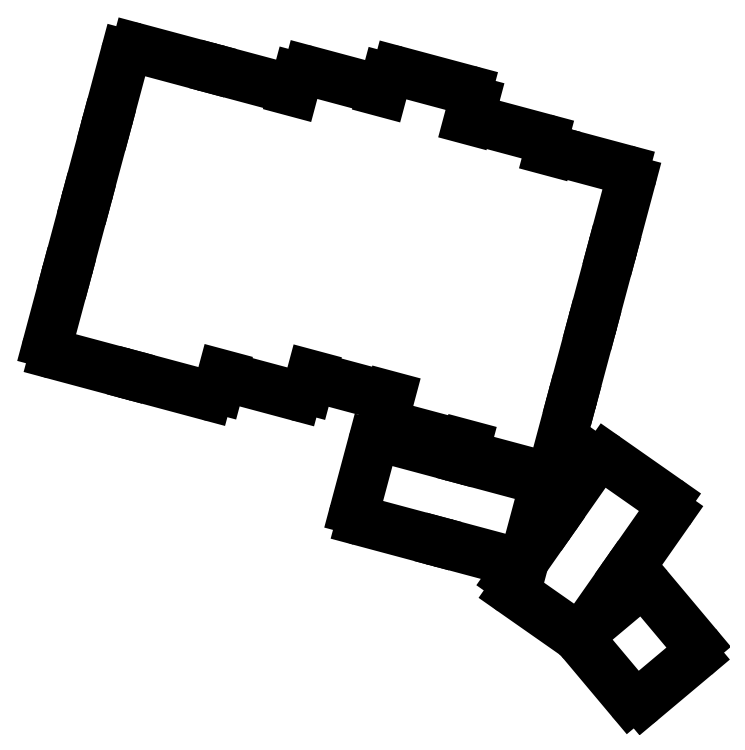
<metadata>
{"format":"dxf","ext":"dxf","renderer":"ezdxf+matplotlib","layout":"modelspace","background":"white","min_lineweight":24,"dpi":150}
</metadata>
<code>
0
SECTION
2
ENTITIES
0
LINE
8
0
10
-10.19
20
-7.106
11
5.269
21
-11.25
0
ARC
8
0
10
5.786
20
-9.315
40
2
50
255
51
303.6
0
ARC
8
0
10
-5.786
20
9.315
40
2
50
135
51
165
0
LINE
8
0
10
-7.718
20
9.833
11
-11.6
21
-4.656
0
ARC
8
0
10
-9.669
20
-5.174
40
2
50
165
51
255
0
ARC
8
0
10
-1.386
20
25.74
40
2
50
135
51
165
0
LINE
8
0
10
-3.318
20
26.25
11
-7.2
21
11.76
0
ARC
8
0
10
-5.269
20
11.25
40
2
50
165
51
195
0
ARC
8
0
10
3.014
20
42.16
40
2
50
135
51
165
0
LINE
8
0
10
1.082
20
42.67
11
-2.801
21
28.19
0
ARC
8
0
10
-0.8687
20
27.67
40
2
50
165
51
195
0
ARC
8
0
10
22.87
20
54.44
40
2
50
386.4
51
75
0
LINE
8
0
10
23.39
20
56.37
11
7.931
21
60.51
0
ARC
8
0
10
7.414
20
58.58
40
2
50
75
51
165
0
LINE
8
0
10
5.482
20
59.09
11
1.599
21
44.61
0
ARC
8
0
10
3.531
20
44.09
40
2
50
165
51
195
0
LINE
8
0
10
8.166
20
-12.02
11
23.62
21
-16.16
0
ARC
8
0
10
24.14
20
-14.23
40
2
50
255
51
345
0
LINE
8
0
10
26.07
20
-14.75
11
26.92
21
-11.59
0
ARC
8
0
10
8.684
20
-10.09
40
2
50
206.4
51
255
0
ARC
8
0
10
41.22
20
49.52
40
2
50
405
51
75
0
LINE
8
0
10
41.74
20
51.45
11
26.28
21
55.59
0
ARC
8
0
10
25.77
20
53.66
40
2
50
75
51
123.6
0
LINE
8
0
10
27.81
20
-12.11
11
43.27
21
-16.25
0
ARC
8
0
10
43.79
20
-14.32
40
2
50
255
51
345
0
LINE
8
0
10
45.72
20
-14.84
11
46.56
21
-11.68
0
ARC
8
0
10
28.33
20
-10.18
40
2
50
225
51
255
0
ARC
8
0
10
60.87
20
49.43
40
2
50
405
51
75
0
LINE
8
0
10
61.39
20
51.36
11
45.93
21
55.5
0
ARC
8
0
10
45.41
20
53.57
40
2
50
75
51
165
0
LINE
8
0
10
43.48
20
54.09
11
42.64
21
50.93
0
LINE
8
0
10
47.46
20
-12.2
11
62.91
21
-16.34
0
ARC
8
0
10
63.43
20
-14.41
40
2
50
255
51
285
0
ARC
8
0
10
47.98
20
-10.27
40
2
50
225
51
255
0
LINE
8
0
10
81.34
20
44.7
11
82.45
21
48.83
0
ARC
8
0
10
80.51
20
49.34
40
2
50
345
51
75
0
LINE
8
0
10
81.03
20
51.27
11
65.58
21
55.42
0
ARC
8
0
10
65.06
20
53.48
40
2
50
75
51
165
0
LINE
8
0
10
63.13
20
54
11
62.28
21
50.84
0
LINE
8
0
10
64.26
20
-22.91
11
79.71
21
-27.05
0
ARC
8
0
10
80.23
20
-25.12
40
2
50
255
51
285
0
LINE
8
0
10
63.95
20
-16.34
11
62.85
21
-20.46
0
ARC
8
0
10
64.78
20
-20.98
40
2
50
165
51
255
0
LINE
8
0
10
99.18
20
37.85
11
99.25
21
38.11
0
ARC
8
0
10
97.31
20
38.63
40
2
50
345
51
75
0
LINE
8
0
10
97.83
20
40.56
11
82.38
21
44.7
0
ARC
8
0
10
81.86
20
42.77
40
2
50
75
51
105
0
LINE
8
0
10
82.09
20
-29.76
11
97.55
21
-33.9
0
ARC
8
0
10
98.07
20
-31.97
40
2
50
255
51
345
0
LINE
8
0
10
100
20
-32.49
11
103.9
21
-18
0
ARC
8
0
10
101.9
20
-17.48
40
2
50
345
51
375
0
LINE
8
0
10
80.75
20
-27.05
11
80.68
21
-27.31
0
ARC
8
0
10
82.61
20
-27.83
40
2
50
165
51
255
0
ARC
8
0
10
102.5
20
-15.55
40
2
50
315
51
345
0
LINE
8
0
10
104.4
20
-16.07
11
108.3
21
-1.579
0
ARC
8
0
10
106.3
20
-1.061
40
2
50
345
51
375
0
ARC
8
0
10
106.9
20
0.8705
40
2
50
315
51
345
0
LINE
8
0
10
108.8
20
0.3529
11
112.7
21
14.84
0
ARC
8
0
10
110.7
20
15.36
40
2
50
345
51
375
0
ARC
8
0
10
111.3
20
17.29
40
2
50
315
51
345
0
LINE
8
0
10
113.2
20
16.77
11
117.1
21
31.26
0
ARC
8
0
10
115.1
20
31.78
40
2
50
345
51
75
0
LINE
8
0
10
115.7
20
33.71
11
100.2
21
37.85
0
ARC
8
0
10
99.69
20
35.92
40
2
50
75
51
105
0
LINE
8
0
10
57.6
20
-43.9
11
73.05
21
-48.04
0
ARC
8
0
10
73.57
20
-46.11
40
2
50
255
51
303.6
0
ARC
8
0
10
77.45
20
-31.62
40
2
50
386.4
51
75
0
LINE
8
0
10
77.97
20
-29.69
11
62.52
21
-25.55
0
ARC
8
0
10
62
20
-27.48
40
2
50
75
51
165
0
LINE
8
0
10
60.07
20
-26.97
11
56.19
21
-41.45
0
ARC
8
0
10
58.12
20
-41.97
40
2
50
165
51
255
0
LINE
8
0
10
75.95
20
-48.82
11
91.41
21
-52.96
0
ARC
8
0
10
91.92
20
-51.03
40
2
50
255
51
345
0
LINE
8
0
10
93.86
20
-51.55
11
97.74
21
-37.06
0
ARC
8
0
10
95.81
20
-36.54
40
2
50
345
51
75
0
LINE
8
0
10
96.32
20
-34.61
11
80.87
21
-30.47
0
ARC
8
0
10
80.35
20
-32.4
40
2
50
75
51
123.6
0
ARC
8
0
10
76.47
20
-46.89
40
2
50
206.4
51
255
0
LINE
8
0
10
91.18
20
-59.52
11
104.3
21
-68.69
0
ARC
8
0
10
105.4
20
-67.05
40
2
50
235
51
296.5
0
LINE
8
0
10
107.5
20
-67.63
11
115.7
21
-55.91
0
ARC
8
0
10
114
20
-54.77
40
2
50
325
51
355
0
ARC
8
0
10
100.9
20
-45.59
40
2
50
115
51
145
0
LINE
8
0
10
99.29
20
-44.44
11
90.69
21
-56.73
0
ARC
8
0
10
92.33
20
-57.88
40
2
50
145
51
235
0
ARC
8
0
10
115.2
20
-53.13
40
2
50
295
51
325
0
LINE
8
0
10
116.8
20
-54.28
11
125.4
21
-41.99
0
ARC
8
0
10
123.8
20
-40.84
40
2
50
325
51
55
0
LINE
8
0
10
124.9
20
-39.2
11
111.8
21
-30.03
0
ARC
8
0
10
110.7
20
-31.66
40
2
50
55
51
145
0
LINE
8
0
10
109
20
-30.52
11
100.4
21
-42.8
0
ARC
8
0
10
102.1
20
-43.95
40
2
50
145
51
175
0
LINE
8
0
10
106.6
20
-70.96
11
116.9
21
-83.22
0
ARC
8
0
10
118.4
20
-81.93
40
2
50
220
51
310
0
LINE
8
0
10
119.7
20
-83.46
11
131.2
21
-73.82
0
ARC
8
0
10
129.9
20
-72.29
40
2
50
310
51
40
0
LINE
8
0
10
131.5
20
-71
11
121.2
21
-58.75
0
ARC
8
0
10
119.6
20
-60.03
40
2
50
40
51
130
0
LINE
8
0
10
118.4
20
-58.5
11
107.5
21
-67.63
0
ARC
8
0
10
108.1
20
-69.67
40
2
50
155.5
51
220
0
ENDSEC
0
EOF

</code>
